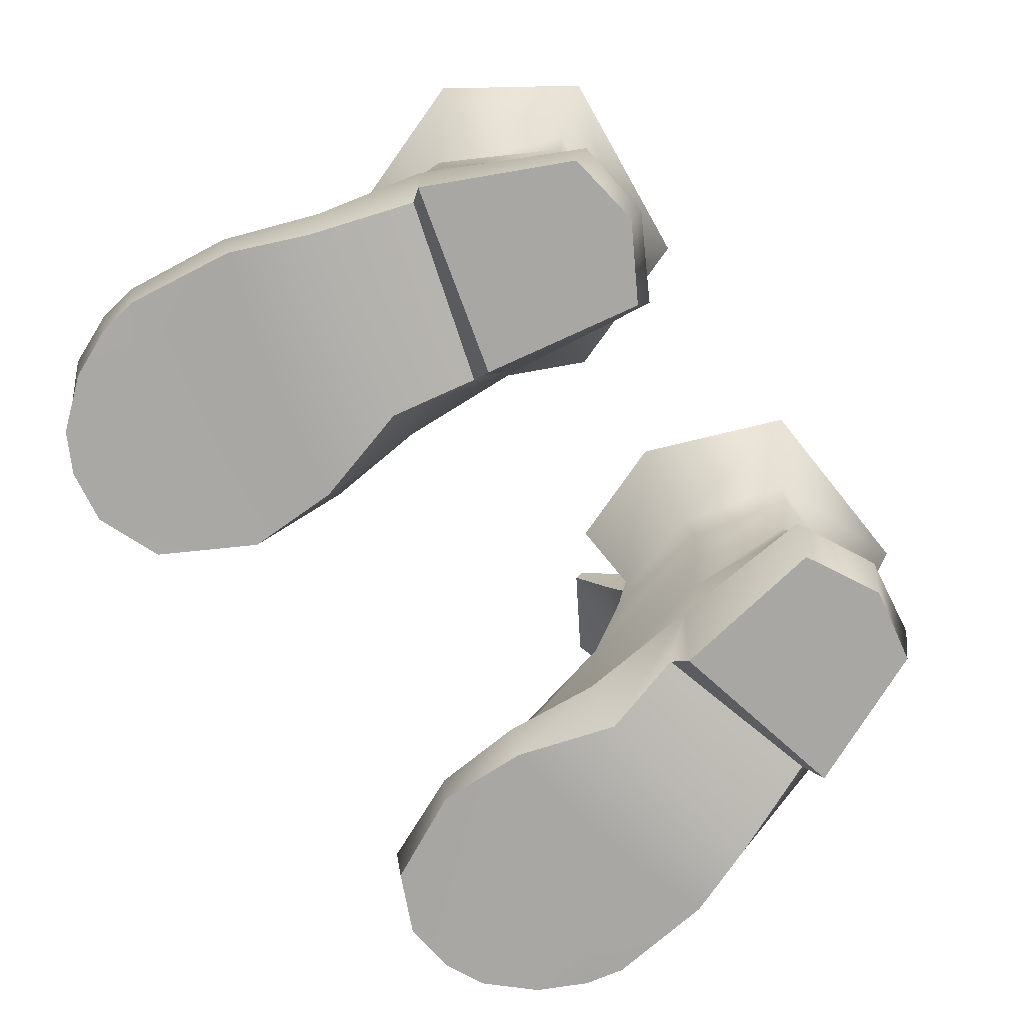
<metadata>
{"format":"obj","ext":"obj","renderer":"f3d","projection":"perspective","resolution":1024,"background":"white","views":[{"elev":-74.7,"azim":124.2,"up":"+Y"}]}
</metadata>
<code>
g ManSurvivor0_Feet
v -0.07434 0.05643 -0.04427
v -0.08399 0.08583 0.022
v -0.07007 0.08236 -0.04994
v -0.08057 0.07871 -0.09693
v -0.07637 0.1038 -0.1063
v -0.06556 0.1051 -0.05527
v -0.076 0.05241 -0.102
v -0.06284 0.1336 -0.05259
v -0.077 0.1336 -0.1067
v -0.07698 0.1126 0.001193
v -0.07511 0.1353 -0.00623
v -0.08086 0.03505 -0.03667
v -0.0703 0.03241 -0.1046
v -0.08359 0.02832 0.02532
v -0.08091 0.02365 0.07067
v -0.09414 0.06324 0.08937
v -0.09865 0.05055 0.1159
v -0.1282 0.05754 0.136
v -0.1271 0.06983 0.09632
v -0.09061 0.08314 0.02191
v -0.1196 0.08071 0.02797
v -0.1189 0.1147 0.01711
v -0.08854 0.11 0.003841
v -0.1179 0.1336 0.01369
v -0.08509 0.1305 -0.009787
v -0.1652 0.0579 0.1302
v -0.1699 0.07152 0.08848
v -0.134 0.03339 0.1687
v -0.1576 0.03198 0.1653
v -0.1057 0.03107 0.1576
v -0.1848 0.05133 0.1172
v -0.1767 0.03041 0.1555
v -0.1975 0.04161 0.1059
v -0.1942 0.04903 0.06096
v -0.1833 0.06288 0.07771
v -0.1957 0.02623 0.1358
v -0.2033 0.02254 0.04615
v -0.2086 0.02316 0.09442
v -0.206 0.02297 0.1126
v -0.1772 0.08094 0.01402
v -0.1664 0.09213 0.02529
v -0.1645 0.1152 0.006442
v -0.1722 0.114 -0.0218
v -0.1751 0.1099 -0.05438
v -0.1719 0.1336 -0.0482
v -0.1464 0.1027 -0.1103
v -0.1736 0.08319 -0.05868
v -0.1488 0.1336 -0.1133
v -0.077 0.1336 -0.1067
v -0.07637 0.1038 -0.1063
v -0.08057 0.07871 -0.09693
v -0.1417 0.08048 -0.1038
v -0.1423 0.05382 -0.1171
v -0.076 0.05241 -0.102
v -0.1749 0.05892 -0.05556
v -0.163 0.1353 0.0006132
v -0.1852 0.06037 0.004275
v -0.1754 0.03562 -0.04886
v -0.1873 0.02569 0.0005276
v -0.1438 0.03172 -0.1187
v -0.1618 0.1893 -0.1347
v -0.2023 0.1892 -0.07221
v -0.1743 0.1844 0.003926
v -0.1075 0.03204 -0.1249
v -0.0703 0.03241 -0.1046
v -0.05935 0.1885 -0.1264
v -0.16 0.08383 0.02331
v -0.1664 0.09213 0.02529
v -0.1645 0.1152 0.006442
v -0.1544 0.1107 0.009228
v -0.163 0.1353 0.0006132
v -0.1488 0.1305 -0.00546
v -0.1699 0.07152 0.08848
v -0.1311 0.1397 -0.0188
v -0.1601 0.1895 0.004124
v -0.1743 0.1844 0.003926
v -0.2023 0.1892 -0.07221
v -0.1618 0.1893 -0.1347
v -0.1449 0.1979 -0.1206
v -0.1869 0.1974 -0.06585
v -0.1601 0.1895 0.004124
v -0.1743 0.1844 0.003926
v -0.07364 0.1966 -0.1145
v -0.05935 0.1885 -0.1264
v -0.1137 0.2037 0.04738
v -0.1604 0.2119 0.03442
v -0.1524 0.2174 0.02288
v -0.1118 0.2112 0.03506
v -0.07258 0.1901 0.02328
v -0.07413 0.1985 0.01997
v -0.05512 0.1978 0.004881
v -0.06697 0.202 0.0004946
v -0.04696 0.1966 -0.05281
v -0.03167 0.1899 -0.05169
v -0.07364 0.1966 -0.1145
v -0.05935 0.1885 -0.1264
v -0.1332 0.004736 0.1718
v -0.133 0.03118 0.1737
v -0.1014 0.02858 0.161
v -0.1032 0.002951 0.1583
v -0.1585 0.004479 0.1683
v -0.1595 0.02989 0.1703
v -0.1803 0.02807 0.1597
v -0.1773 0.003715 0.1584
v -0.1959 0.002154 0.1363
v -0.2005 0.02382 0.1385
v -0.2111 0.02102 0.1139
v -0.2064 0.001134 0.1127
v -0.2143 0.0221 0.09457
v -0.2097 6.407e-07 0.09348
v -0.2087 0.02132 0.04441
v -0.2032 6.407e-07 0.04195
v -0.1886 6.407e-07 0.005362
v -0.193 0.02343 -0.0001706
v -0.1811 0.03392 -0.05011
v -0.1727 0.01459 -0.04159
v -0.1767 0.03041 0.1555
v -0.1576 0.03198 0.1653
v -0.134 0.03339 0.1687
v -0.1057 0.03107 0.1576
v -0.08524 0.02502 0.1137
v -0.0792 0.02245 0.1152
v -0.08053 6.407e-07 0.1145
v -0.07509 0.02125 0.07131
v -0.08151 6.407e-07 0.07107
v -0.07956 0.02373 0.02498
v -0.09579 6.407e-07 0.0228
v -0.07576 0.03205 -0.03506
v -0.08671 0.01161 -0.01741
v -0.08086 0.03505 -0.03667
v -0.0703 0.03241 -0.1046
v -0.06729 0.03037 -0.107
v -0.08359 0.02832 0.02532
v -0.08091 0.02365 0.07067
v -0.08771 6.407e-07 -0.02664
v -0.07474 6.407e-07 -0.103
v -0.1585 0.004479 0.1683
v -0.1332 0.004736 0.1718
v -0.1116 6.407e-07 0.1124
v -0.1394 6.407e-07 0.1095
v -0.1773 0.003715 0.1584
v -0.1655 6.407e-07 0.1057
v -0.1959 0.002154 0.1363
v -0.1885 6.407e-07 0.1015
v -0.2064 0.001134 0.1127
v -0.2097 6.407e-07 0.09348
v -0.2032 6.407e-07 0.04195
v -0.1636 6.407e-07 0.05549
v -0.08053 6.407e-07 0.1145
v -0.1032 0.002951 0.1583
v -0.08151 6.407e-07 0.07107
v -0.1051 6.407e-07 0.06849
v -0.1372 6.407e-07 0.06195
v -0.09579 6.407e-07 0.0228
v -0.1886 6.407e-07 0.005362
v -0.08671 0.01161 -0.01741
v -0.1727 0.01459 -0.04159
v -0.07474 6.407e-07 -0.103
v -0.1103 6.407e-07 -0.1227
v -0.1472 6.407e-07 -0.1165
v -0.1781 6.407e-07 -0.04892
v -0.08771 6.407e-07 -0.02664
v -0.06729 0.03037 -0.107
v -0.0703 0.03241 -0.1046
v -0.1075 0.03204 -0.1249
v -0.1067 0.03022 -0.128
v -0.1103 6.407e-07 -0.1227
v -0.07474 6.407e-07 -0.103
v -0.1472 6.407e-07 -0.1165
v -0.1464 0.03009 -0.1228
v -0.1781 6.407e-07 -0.04892
v -0.1754 0.03562 -0.04886
v -0.1438 0.03172 -0.1187
v -0.1873 0.02569 0.0005276
v -0.2033 0.02254 0.04615
v -0.2086 0.02316 0.09442
v -0.206 0.02297 0.1126
v -0.1957 0.02623 0.1358
v -0.08671 0.01161 -0.01741
v -0.08771 6.407e-07 -0.02664
v -0.1781 6.407e-07 -0.04892
v -0.1727 0.01459 -0.04159
v -0.08524 0.02502 0.1137
v -0.1504 0.1397 -0.05006
v -0.1869 0.1974 -0.06585
v -0.1449 0.1979 -0.1206
v -0.13 0.1397 -0.0987
v -0.1311 0.1397 -0.0188
v -0.1601 0.1895 0.004124
v -0.07364 0.1966 -0.1145
v -0.09338 0.1397 -0.09236
v -0.04696 0.1966 -0.05281
v -0.0841 0.1397 -0.05488
v -0.06697 0.202 0.0004946
v -0.09307 0.1397 -0.02939
v -0.05512 0.1978 0.004881
v -0.03167 0.1899 -0.05169
v -0.05935 0.1885 -0.1264
v -0.09307 0.1397 -0.02939
v -0.06697 0.202 0.0004946
v -0.05512 0.1978 0.004881
v -0.07511 0.1353 -0.00623
v -0.08509 0.1305 -0.009787
v -0.07698 0.1126 0.001193
v -0.08854 0.11 0.003841
v -0.09061 0.08314 0.02191
v -0.08399 0.08583 0.022
v -0.09414 0.06324 0.08937
v -0.1129 0.1397 -0.01054
v -0.1145 0.1755 0.004532
v -0.1398 0.1813 -0.00351
v -0.1311 0.1397 -0.0188
v -0.09307 0.1397 -0.02939
v -0.08712 0.1707 -0.01119
v -0.1524 0.2174 0.02288
v -0.1118 0.2112 0.03506
v -0.07413 0.1985 0.01997
v -0.1398 0.1813 -0.00351
v -0.1524 0.2174 0.02288
v -0.1604 0.2119 0.03442
v -0.1502 0.1755 0.0144
v -0.1311 0.1397 -0.0188
v -0.1488 0.1305 -0.00546
v -0.08049 0.1634 0.007404
v -0.07258 0.1901 0.02328
v -0.07413 0.1985 0.01997
v -0.08712 0.1707 -0.01119
v -0.08509 0.1305 -0.009787
v -0.09307 0.1397 -0.02939
v -0.1179 0.1686 0.02014
v -0.1137 0.2037 0.04738
v -0.07258 0.1901 0.02328
v -0.08049 0.1634 0.007404
v -0.1502 0.1755 0.0144
v -0.1604 0.2119 0.03442
v -0.1179 0.1336 0.01369
v -0.08509 0.1305 -0.009787
v -0.1488 0.1305 -0.00546
v -0.16 0.08383 0.02331
v -0.1544 0.1107 0.009228
v -0.1488 0.1305 -0.00546
v 0.07434 0.05643 -0.04427
v 0.07007 0.08236 -0.04994
v 0.08398 0.08583 0.022
v 0.08057 0.07871 -0.09693
v 0.07638 0.1038 -0.1063
v 0.06557 0.1051 -0.05527
v 0.07601 0.05241 -0.102
v 0.06284 0.1336 -0.05259
v 0.077 0.1336 -0.1067
v 0.07698 0.1126 0.001193
v 0.07511 0.1353 -0.00623
v 0.08086 0.03505 -0.03667
v 0.07031 0.03241 -0.1046
v 0.08359 0.02832 0.02532
v 0.08091 0.02365 0.07067
v 0.09415 0.06324 0.08937
v 0.09865 0.05055 0.1159
v 0.1282 0.05754 0.136
v 0.1271 0.06983 0.09632
v 0.09061 0.08314 0.02191
v 0.1196 0.08071 0.02797
v 0.1189 0.1147 0.01711
v 0.08854 0.11 0.003841
v 0.1179 0.1336 0.01369
v 0.0851 0.1305 -0.009787
v 0.1652 0.0579 0.1302
v 0.1699 0.07152 0.08848
v 0.134 0.03339 0.1687
v 0.1576 0.03198 0.1653
v 0.1057 0.03107 0.1576
v 0.1848 0.05133 0.1172
v 0.1767 0.03041 0.1555
v 0.1975 0.04161 0.1059
v 0.1942 0.04903 0.06096
v 0.1833 0.06288 0.07771
v 0.1957 0.02623 0.1358
v 0.2033 0.02254 0.04615
v 0.2086 0.02316 0.09442
v 0.206 0.02297 0.1126
v 0.1772 0.08094 0.01402
v 0.1664 0.09213 0.02529
v 0.1645 0.1152 0.006442
v 0.1722 0.114 -0.0218
v 0.1751 0.1099 -0.05438
v 0.1719 0.1336 -0.0482
v 0.1464 0.1027 -0.1103
v 0.1736 0.08319 -0.05868
v 0.1488 0.1336 -0.1133
v 0.077 0.1336 -0.1067
v 0.07638 0.1038 -0.1063
v 0.08057 0.07871 -0.09693
v 0.1417 0.08048 -0.1038
v 0.1423 0.05382 -0.1171
v 0.07601 0.05241 -0.102
v 0.1749 0.05892 -0.05556
v 0.163 0.1353 0.0006132
v 0.1852 0.06037 0.004275
v 0.1754 0.03562 -0.04886
v 0.1873 0.02569 0.0005276
v 0.1438 0.03172 -0.1187
v 0.1618 0.1893 -0.1347
v 0.05934 0.1885 -0.1264
v 0.1075 0.03204 -0.1249
v 0.07031 0.03241 -0.1046
v 0.2023 0.1892 -0.07221
v 0.1743 0.1844 0.003926
v 0.16 0.08383 0.02331
v 0.1544 0.1107 0.009228
v 0.1645 0.1152 0.006442
v 0.1664 0.09213 0.02529
v 0.163 0.1353 0.0006132
v 0.1488 0.1305 -0.00546
v 0.1699 0.07152 0.08848
v 0.131 0.1397 -0.0188
v 0.1601 0.1895 0.004124
v 0.1743 0.1844 0.003926
v 0.2023 0.1892 -0.07221
v 0.1869 0.1974 -0.06585
v 0.1449 0.1979 -0.1206
v 0.1618 0.1893 -0.1347
v 0.1601 0.1895 0.004124
v 0.1743 0.1844 0.003926
v 0.07365 0.1966 -0.1145
v 0.05934 0.1885 -0.1264
v 0.1137 0.2037 0.04738
v 0.1118 0.2112 0.03506
v 0.1524 0.2174 0.02288
v 0.1604 0.2119 0.03442
v 0.07258 0.1901 0.02328
v 0.07412 0.1985 0.01997
v 0.05512 0.1978 0.004881
v 0.03167 0.1899 -0.05169
v 0.04695 0.1966 -0.05281
v 0.06696 0.202 0.0004946
v 0.07365 0.1966 -0.1145
v 0.05934 0.1885 -0.1264
v 0.1332 0.004736 0.1718
v 0.1032 0.002951 0.1583
v 0.1014 0.02858 0.161
v 0.133 0.03118 0.1737
v 0.1585 0.004479 0.1683
v 0.1595 0.02989 0.1703
v 0.1803 0.02807 0.1597
v 0.1773 0.003715 0.1584
v 0.1959 0.002154 0.1363
v 0.2005 0.02382 0.1385
v 0.2111 0.02102 0.1139
v 0.2064 0.001134 0.1127
v 0.2143 0.0221 0.09457
v 0.2097 6.407e-07 0.09348
v 0.2087 0.02132 0.04441
v 0.2032 6.407e-07 0.04195
v 0.1886 6.407e-07 0.005362
v 0.193 0.02343 -0.0001706
v 0.1811 0.03392 -0.05011
v 0.1727 0.01459 -0.04159
v 0.1767 0.03041 0.1555
v 0.1576 0.03198 0.1653
v 0.1957 0.02623 0.1358
v 0.206 0.02297 0.1126
v 0.2086 0.02316 0.09442
v 0.2033 0.02254 0.04615
v 0.1873 0.02569 0.0005276
v 0.1754 0.03562 -0.04886
v 0.1464 0.03009 -0.1228
v 0.1438 0.03172 -0.1187
v 0.1781 6.407e-07 -0.04892
v 0.1472 6.407e-07 -0.1165
v 0.1067 0.03022 -0.128
v 0.1103 6.407e-07 -0.1227
v 0.06729 0.03037 -0.107
v 0.1075 0.03204 -0.1249
v 0.07031 0.03241 -0.1046
v 0.07474 6.407e-07 -0.103
v 0.1585 0.004479 0.1683
v 0.1393 6.407e-07 0.1095
v 0.1116 6.407e-07 0.1124
v 0.1332 0.004736 0.1718
v 0.1773 0.003715 0.1584
v 0.1655 6.407e-07 0.1057
v 0.1959 0.002154 0.1363
v 0.1885 6.407e-07 0.1015
v 0.2064 0.001134 0.1127
v 0.2097 6.407e-07 0.09348
v 0.2032 6.407e-07 0.04195
v 0.1636 6.407e-07 0.05549
v 0.08053 6.407e-07 0.1145
v 0.1032 0.002951 0.1583
v 0.08151 6.407e-07 0.07107
v 0.1051 6.407e-07 0.06849
v 0.1372 6.407e-07 0.06195
v 0.09579 6.407e-07 0.0228
v 0.1886 6.407e-07 0.005362
v 0.08671 0.01161 -0.01741
v 0.1727 0.01459 -0.04159
v 0.1472 6.407e-07 -0.1165
v 0.1103 6.407e-07 -0.1227
v 0.07474 6.407e-07 -0.103
v 0.1781 6.407e-07 -0.04892
v 0.08771 6.407e-07 -0.02664
v 0.07576 0.03205 -0.03506
v 0.06729 0.03037 -0.107
v 0.07031 0.03241 -0.1046
v 0.08086 0.03505 -0.03667
v 0.07956 0.02373 0.02498
v 0.09579 6.407e-07 0.0228
v 0.08151 6.407e-07 0.07107
v 0.07509 0.02125 0.07131
v 0.08053 6.407e-07 0.1145
v 0.0792 0.02245 0.1152
v 0.08671 0.01161 -0.01741
v 0.08359 0.02832 0.02532
v 0.08091 0.02365 0.07067
v 0.08524 0.02502 0.1137
v 0.1057 0.03107 0.1576
v 0.134 0.03339 0.1687
v 0.08771 6.407e-07 -0.02664
v 0.07474 6.407e-07 -0.103
v 0.08671 0.01161 -0.01741
v 0.1727 0.01459 -0.04159
v 0.1781 6.407e-07 -0.04892
v 0.08771 6.407e-07 -0.02664
v 0.08524 0.02502 0.1137
v 0.1503 0.1397 -0.05006
v 0.1299 0.1397 -0.0987
v 0.1449 0.1979 -0.1206
v 0.1869 0.1974 -0.06585
v 0.131 0.1397 -0.0188
v 0.1601 0.1895 0.004124
v 0.07365 0.1966 -0.1145
v 0.09326 0.1397 -0.09236
v 0.04695 0.1966 -0.05281
v 0.08398 0.1397 -0.05488
v 0.06696 0.202 0.0004946
v 0.09295 0.1397 -0.02939
v 0.03167 0.1899 -0.05169
v 0.05512 0.1978 0.004881
v 0.05934 0.1885 -0.1264
v 0.09295 0.1397 -0.02939
v 0.07511 0.1353 -0.00623
v 0.05512 0.1978 0.004881
v 0.06696 0.202 0.0004946
v 0.0851 0.1305 -0.009787
v 0.07698 0.1126 0.001193
v 0.08854 0.11 0.003841
v 0.09061 0.08314 0.02191
v 0.08398 0.08583 0.022
v 0.09415 0.06324 0.08937
v 0.1128 0.1397 -0.01054
v 0.131 0.1397 -0.0188
v 0.1398 0.1813 -0.00351
v 0.1145 0.1755 0.004532
v 0.09295 0.1397 -0.02939
v 0.08713 0.1707 -0.01119
v 0.1524 0.2174 0.02288
v 0.1118 0.2112 0.03506
v 0.07412 0.1985 0.01997
v 0.1398 0.1813 -0.00351
v 0.1502 0.1755 0.0144
v 0.1604 0.2119 0.03442
v 0.1524 0.2174 0.02288
v 0.131 0.1397 -0.0188
v 0.1488 0.1305 -0.00546
v 0.08049 0.1634 0.007404
v 0.08713 0.1707 -0.01119
v 0.07412 0.1985 0.01997
v 0.07258 0.1901 0.02328
v 0.0851 0.1305 -0.009787
v 0.09295 0.1397 -0.02939
v 0.1179 0.1686 0.02014
v 0.08049 0.1634 0.007404
v 0.07258 0.1901 0.02328
v 0.1137 0.2037 0.04738
v 0.1502 0.1755 0.0144
v 0.1604 0.2119 0.03442
v 0.1179 0.1336 0.01369
v 0.0851 0.1305 -0.009787
v 0.1488 0.1305 -0.00546
v 0.16 0.08383 0.02331
v 0.1544 0.1107 0.009228
v 0.1488 0.1305 -0.00546
g ManSurvivor0_Feet_0
f 3 2 1
f 3 1 4
f 3 4 5
f 6 3 5
f 3 6 2
f 1 7 4
f 8 6 5
f 9 8 5
f 6 8 10
f 6 10 2
f 8 11 10
f 1 12 7
f 12 13 7
f 12 1 14
f 1 2 14
f 15 14 2
f 16 15 2
f 15 16 17
f 17 16 18
f 16 19 18
f 16 20 19
f 20 21 19
f 22 21 20
f 23 22 20
f 24 22 23
f 25 24 23
f 26 18 19
f 27 26 19
f 28 18 26
f 29 28 26
f 30 17 18
f 28 30 18
f 29 26 31
f 31 26 27
f 32 29 31
f 32 31 33
f 33 31 34
f 31 35 34
f 35 31 27
f 36 32 33
f 33 34 37
f 38 33 37
f 36 33 38
f 39 36 38
f 35 27 40
f 34 35 40
f 27 41 40
f 41 42 40
f 42 43 40
f 43 44 40
f 44 43 45
f 43 42 45
f 46 44 45
f 46 47 44
f 44 47 40
f 48 46 45
f 46 48 49
f 50 46 49
f 50 51 46
f 51 52 46
f 52 47 46
f 53 47 52
f 53 52 51
f 54 53 51
f 55 47 53
f 42 56 45
f 47 55 57
f 40 47 57
f 55 58 57
f 58 59 57
f 55 53 60
f 58 55 60
f 57 59 37
f 34 57 37
f 57 34 40
f 48 61 49
f 62 61 48
f 45 62 48
f 63 62 45
f 56 63 45
f 64 60 53
f 54 65 64
f 54 64 53
f 61 66 49
f 69 68 67
f 70 69 67
f 71 69 70
f 72 71 70
f 67 68 73
f 71 72 74
f 74 75 71
f 75 76 71
f 79 78 77
f 80 79 77
f 81 80 77
f 82 81 77
f 78 79 83
f 84 78 83
f 87 86 85
f 88 87 85
f 88 85 89
f 90 88 89
f 93 92 91
f 94 93 91
f 93 94 95
f 94 96 95
f 99 98 97
f 100 99 97
f 101 97 98
f 102 101 98
f 101 102 103
f 104 101 103
f 104 103 105
f 103 106 105
f 105 106 107
f 108 105 107
f 108 107 109
f 110 108 109
f 110 109 111
f 112 110 111
f 113 112 111
f 114 113 111
f 113 114 115
f 116 113 115
f 103 102 117
f 103 117 106
f 102 118 117
f 118 102 119
f 102 98 119
f 120 119 98
f 99 120 98
f 120 99 121
f 99 122 121
f 99 100 122
f 100 123 122
f 122 123 124
f 123 125 124
f 126 124 125
f 127 126 125
f 128 126 127
f 129 128 127
f 128 130 126
f 131 130 128
f 132 131 128
f 130 133 126
f 126 133 124
f 133 134 124
f 122 124 134
f 121 122 134
f 129 135 128
f 128 135 136
f 132 128 136
f 139 138 137
f 140 139 137
f 140 137 141
f 142 140 141
f 141 143 142
f 143 144 142
f 144 143 145
f 146 144 145
f 144 146 147
f 142 144 147
f 148 142 147
f 138 139 149
f 150 138 149
f 151 149 139
f 152 151 139
f 152 139 140
f 153 152 140
f 142 148 153
f 140 142 153
f 151 152 154
f 152 153 154
f 153 148 154
f 148 155 154
f 155 148 147
f 156 154 155
f 157 156 155
f 160 159 158
f 158 161 160
f 158 162 161
f 165 164 163
f 166 165 163
f 166 163 167
f 163 168 167
f 166 167 169
f 170 166 169
f 166 170 165
f 170 169 171
f 115 170 171
f 115 172 170
f 172 173 170
f 170 173 165
f 115 114 172
f 114 174 172
f 174 114 175
f 114 111 175
f 111 109 175
f 109 176 175
f 109 107 176
f 107 177 176
f 107 106 177
f 106 178 177
f 117 178 106
f 171 116 115
f 181 180 179
f 182 181 179
f 183 15 17
f 30 183 17
f 186 185 184
f 187 186 184
f 184 185 188
f 185 189 188
f 190 186 187
f 191 190 187
f 192 190 191
f 193 192 191
f 194 192 193
f 195 194 193
f 197 196 11
f 8 197 11
f 198 197 8
f 9 198 8
f 201 200 199
f 202 201 199
f 199 203 202
f 202 203 204
f 203 205 204
f 205 206 204
f 206 207 204
f 208 207 206
f 211 210 209
f 212 211 209
f 209 210 213
f 210 214 213
f 211 215 210
f 215 216 210
f 210 216 214
f 216 217 214
f 220 219 218
f 221 220 218
f 218 222 221
f 222 223 221
f 226 225 224
f 227 226 224
f 224 228 227
f 228 229 227
f 232 231 230
f 233 232 230
f 230 231 234
f 231 235 234
f 230 236 233
f 236 237 233
f 238 236 230
f 234 238 230
f 239 27 19
f 21 239 19
f 239 21 22
f 240 239 22
f 241 240 22
f 24 241 22
f 244 243 242
f 242 243 245
f 245 243 246
f 243 247 246
f 247 243 244
f 248 242 245
f 247 249 246
f 249 250 246
f 249 247 251
f 251 247 244
f 252 249 251
f 253 242 248
f 254 253 248
f 242 253 255
f 244 242 255
f 255 256 244
f 256 257 244
f 257 256 258
f 257 258 259
f 260 257 259
f 261 257 260
f 262 261 260
f 262 263 261
f 263 264 261
f 263 265 264
f 265 266 264
f 259 267 260
f 267 268 260
f 259 269 267
f 269 270 267
f 271 269 259
f 258 271 259
f 267 270 272
f 267 272 268
f 270 273 272
f 272 273 274
f 272 274 275
f 276 272 275
f 272 276 268
f 273 277 274
f 275 274 278
f 274 279 278
f 274 277 279
f 277 280 279
f 268 276 281
f 276 275 281
f 282 268 281
f 283 282 281
f 284 283 281
f 285 284 281
f 284 285 286
f 283 284 286
f 285 287 286
f 288 287 285
f 288 285 281
f 287 289 286
f 289 287 290
f 287 291 290
f 292 291 287
f 293 292 287
f 288 293 287
f 288 294 293
f 293 294 292
f 294 295 292
f 288 296 294
f 297 283 286
f 296 288 298
f 288 281 298
f 299 296 298
f 300 299 298
f 296 299 301
f 294 296 301
f 300 298 278
f 298 275 278
f 275 298 281
f 302 289 290
f 303 302 290
f 301 304 294
f 304 295 294
f 305 295 304
f 302 306 289
f 306 286 289
f 307 297 286
f 306 307 286
f 310 309 308
f 311 310 308
f 310 312 309
f 312 313 309
f 311 308 314
f 313 312 315
f 316 315 312
f 317 316 312
f 320 319 318
f 321 320 318
f 319 322 318
f 322 323 318
f 320 321 324
f 321 325 324
f 328 327 326
f 329 328 326
f 326 327 330
f 327 331 330
f 334 333 332
f 335 334 332
f 333 334 336
f 337 333 336
f 340 339 338
f 341 340 338
f 338 342 341
f 342 343 341
f 343 342 344
f 342 345 344
f 344 345 346
f 347 344 346
f 347 346 348
f 346 349 348
f 348 349 350
f 349 351 350
f 350 351 352
f 351 353 352
f 353 354 352
f 354 355 352
f 355 354 356
f 354 357 356
f 343 344 358
f 358 344 347
f 359 343 358
f 360 358 347
f 347 348 361
f 360 347 361
f 348 350 362
f 361 348 362
f 350 352 363
f 362 350 363
f 352 355 363
f 355 364 363
f 355 356 365
f 364 355 365
f 365 356 366
f 367 365 366
f 366 356 368
f 357 368 356
f 369 366 368
f 370 366 369
f 371 370 369
f 372 370 371
f 373 370 372
f 366 370 373
f 367 366 373
f 374 373 372
f 375 372 371
f 378 377 376
f 379 378 376
f 376 377 380
f 377 381 380
f 382 380 381
f 383 382 381
f 382 383 384
f 383 385 384
f 385 383 386
f 383 381 386
f 381 387 386
f 378 379 388
f 379 389 388
f 388 390 378
f 390 391 378
f 378 391 377
f 391 392 377
f 381 377 392
f 387 381 392
f 391 390 393
f 392 391 393
f 387 392 393
f 394 387 393
f 387 394 386
f 393 395 394
f 395 396 394
f 399 398 397
f 397 400 399
f 400 401 399
f 404 403 402
f 405 404 402
f 405 402 406
f 406 402 407
f 406 407 408
f 409 406 408
f 408 410 409
f 410 411 409
f 402 412 407
f 410 339 411
f 339 340 411
f 413 405 406
f 413 406 409
f 414 413 409
f 409 411 414
f 411 415 414
f 411 340 415
f 340 416 415
f 416 340 341
f 417 416 341
f 341 343 417
f 343 359 417
f 418 412 402
f 418 402 419
f 402 403 419
f 422 421 420
f 423 422 420
f 256 424 258
f 424 271 258
f 427 426 425
f 428 427 425
f 428 425 429
f 430 428 429
f 427 431 426
f 431 432 426
f 431 433 432
f 433 434 432
f 433 435 434
f 435 436 434
f 437 249 252
f 438 437 252
f 437 439 249
f 439 250 249
f 442 441 440
f 443 442 440
f 444 440 441
f 444 441 445
f 446 444 445
f 447 446 445
f 448 447 445
f 448 449 447
f 452 451 450
f 453 452 450
f 453 450 454
f 455 453 454
f 456 452 453
f 457 456 453
f 457 453 455
f 458 457 455
f 461 460 459
f 462 461 459
f 463 459 460
f 464 463 460
f 467 466 465
f 468 467 465
f 469 465 466
f 470 469 466
f 473 472 471
f 474 473 471
f 474 471 475
f 476 474 475
f 477 471 472
f 478 477 472
f 479 475 471
f 477 479 471
f 480 262 260
f 268 480 260
f 262 480 263
f 480 481 263
f 481 482 263
f 482 265 263

</code>
